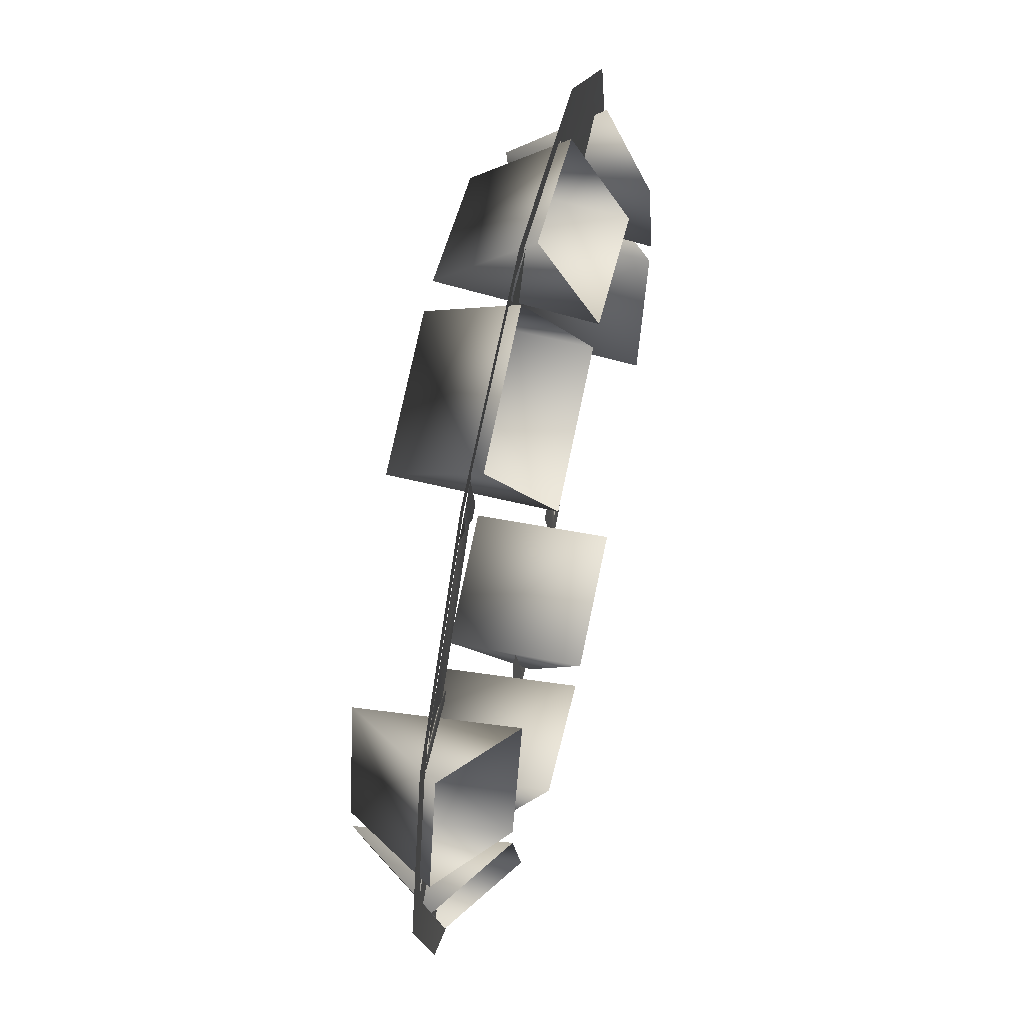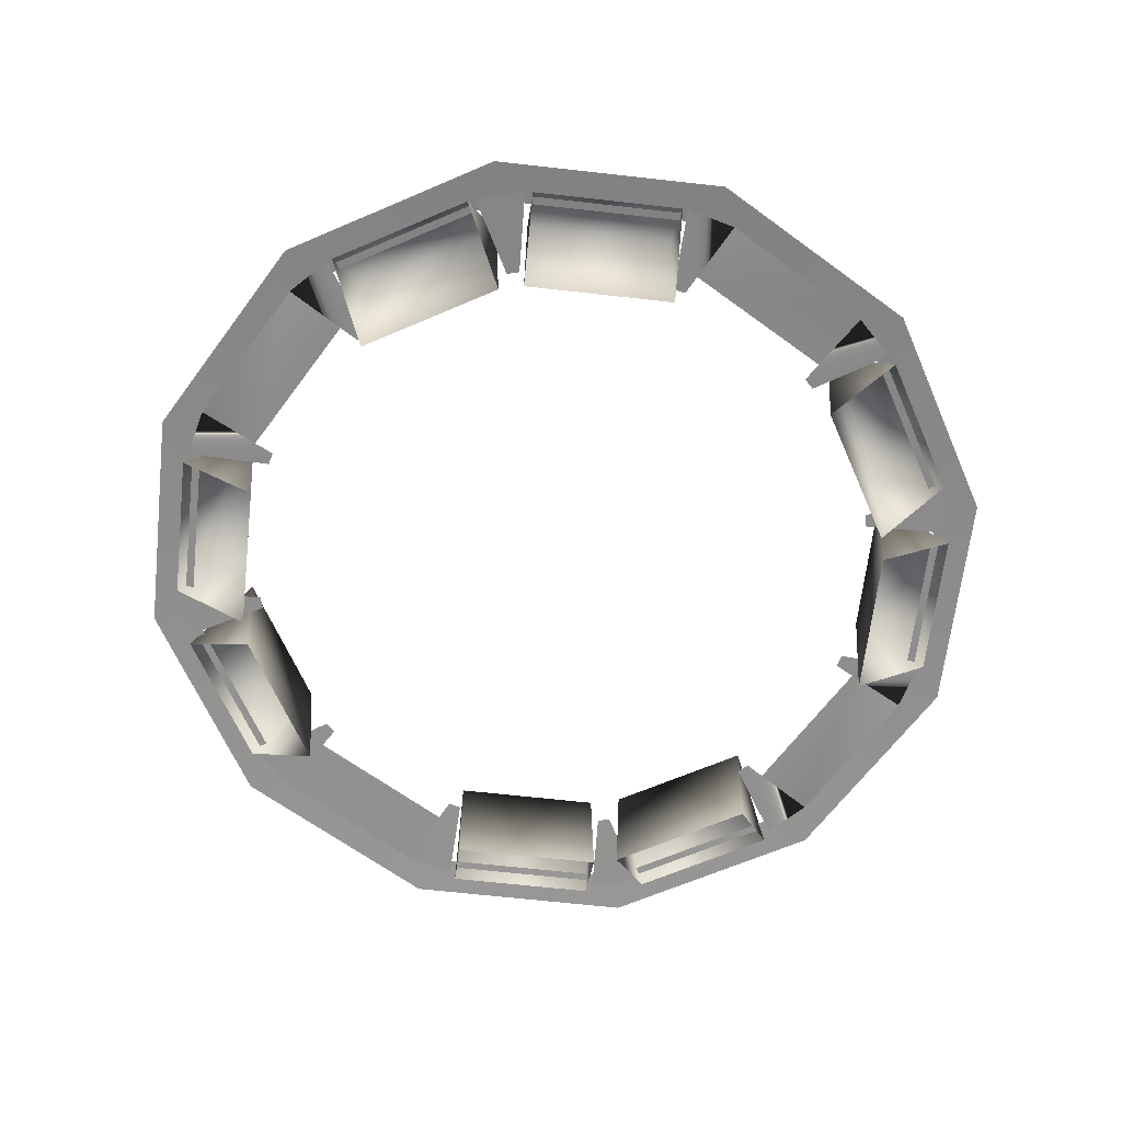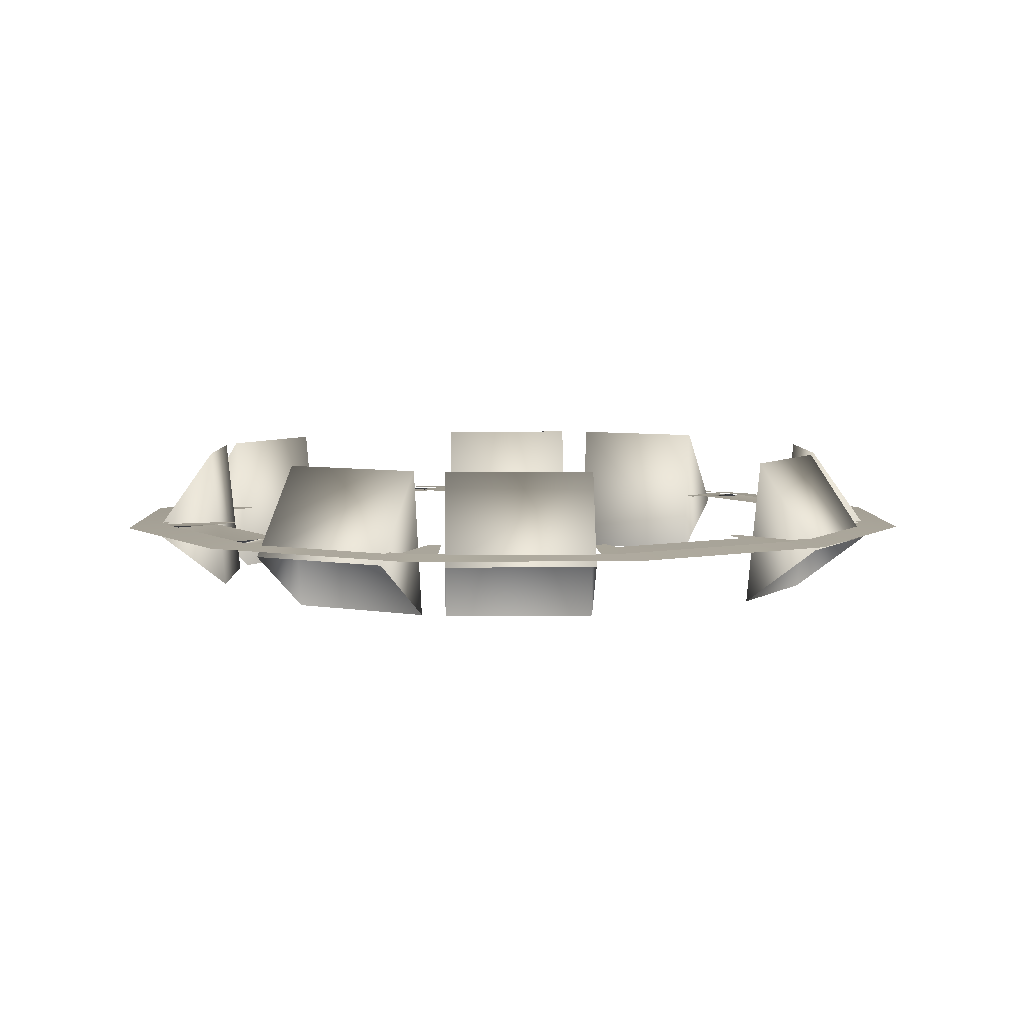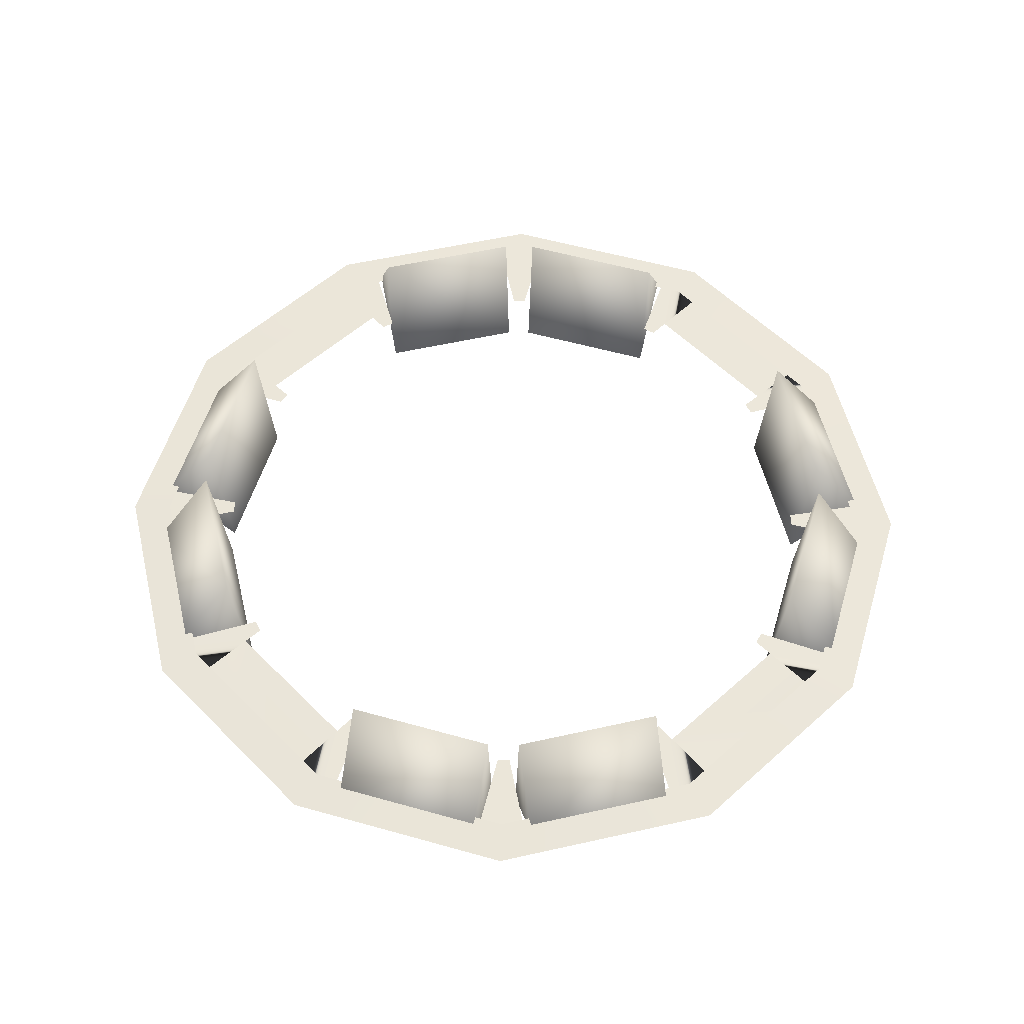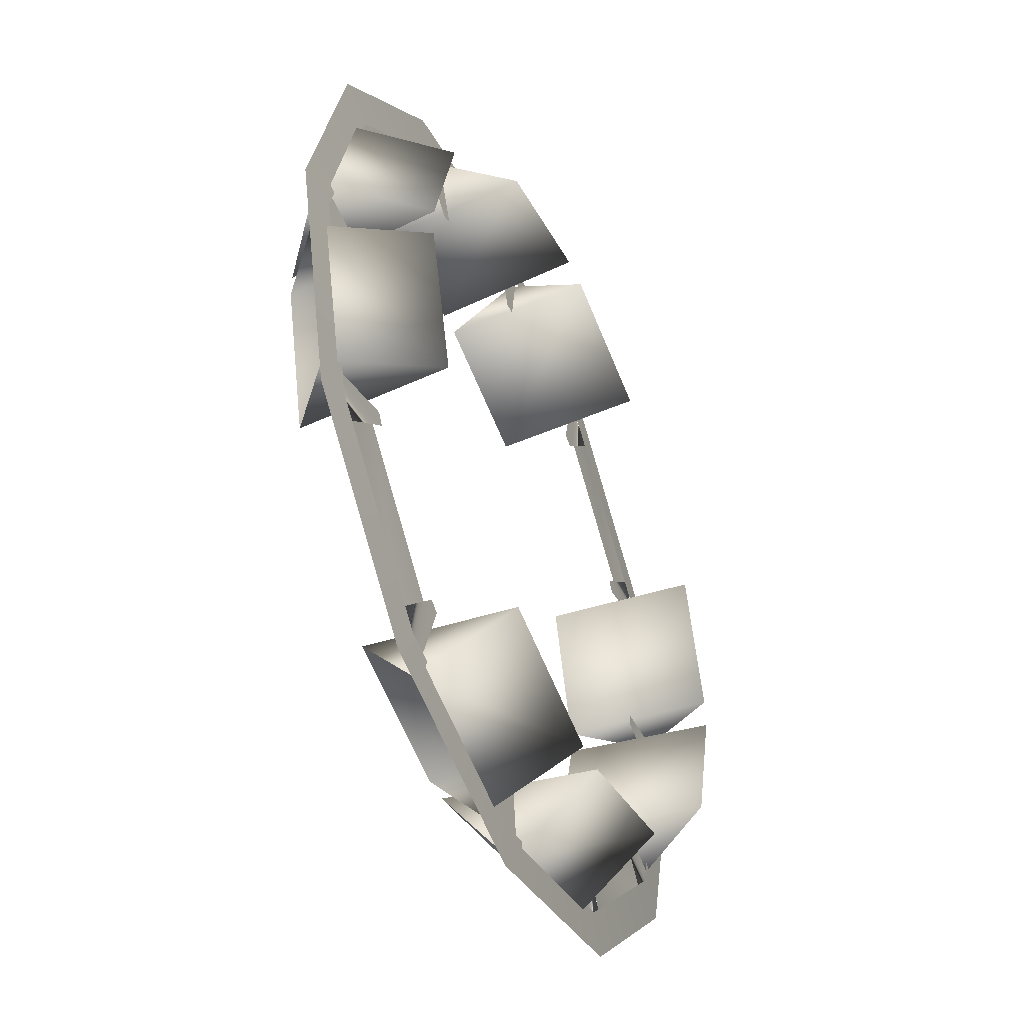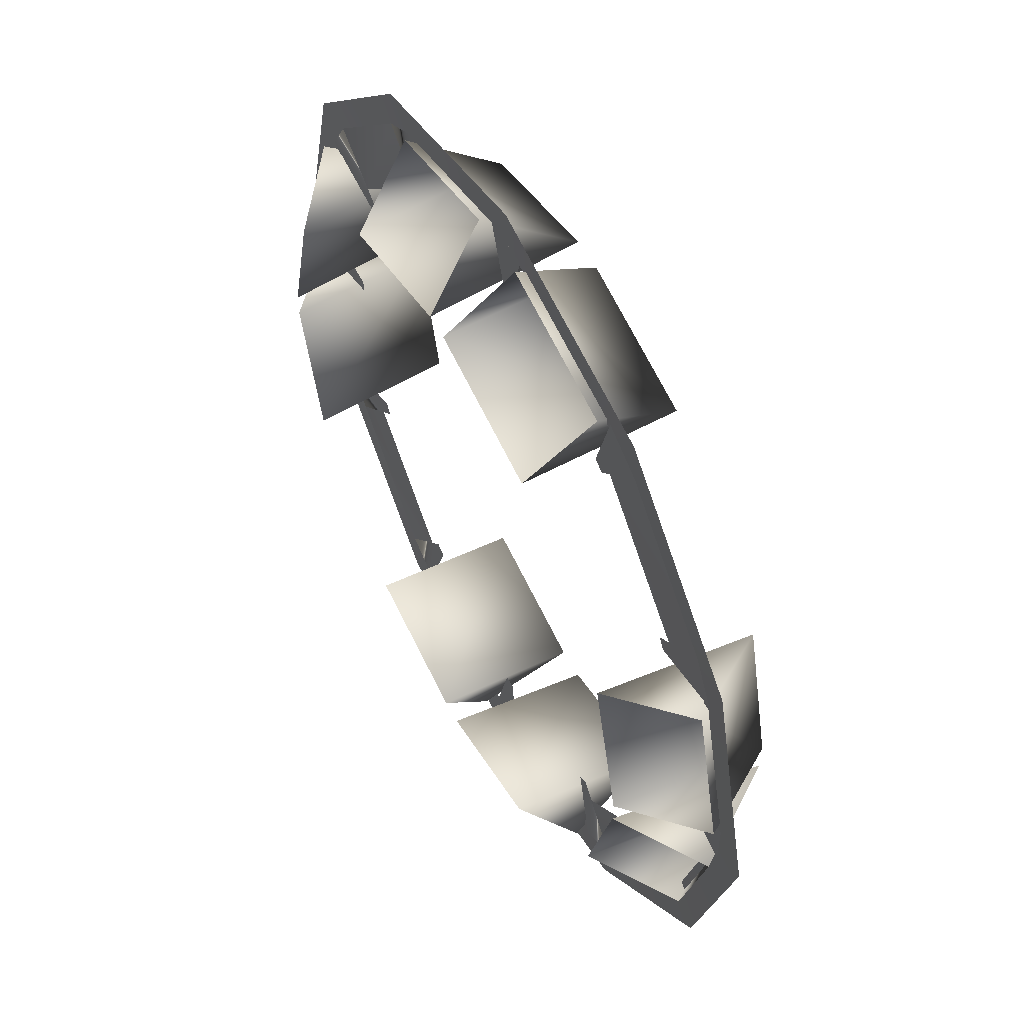
<metadata>
{"format":"obj","ext":"obj","renderer":"f3d","projection":"perspective","resolution":1024,"background":"white","views":[{"elev":60.4,"azim":-77.6,"up":"+Z"},{"elev":-64.5,"azim":-171.5,"up":"+Y"},{"elev":5.6,"azim":13.9,"up":"+Y"},{"elev":55.1,"azim":-178.4,"up":"+Y"},{"elev":-47.5,"azim":113.2,"up":"+Z"},{"elev":55.6,"azim":62.0,"up":"+Z"}]}
</metadata>
<code>
o RocketBase
v 84.38 0.6046 -0.000684
v 80.59 0.0217 -46.54
v 73.07 0.6046 -42.19
v 93.06 0.02169 -0.000782
v -73.09 0.6046 -42.19
v -93.08 0.02169 -0.000195
v -84.4 0.6046 -0.000195
v -80.61 0.0217 -46.53
v -42.2 0.6046 -73.08
v -46.54 0.0217 -80.6
v 46.52 0.0217 -80.6
v 42.18 0.6046 -73.08
v -42.2 0.6046 73.08
v -0.009866 0.02167 93.07
v -0.009866 0.6046 84.39
v -46.54 0.02167 80.6
v 46.52 0.02167 80.6
v 42.18 0.6046 73.08
v -0.009769 0.02171 -93.07
v -0.009769 0.6046 -84.39
v -73.09 0.6046 42.19
v -80.61 0.02168 46.53
v 80.59 0.02168 46.53
v 73.07 0.6046 42.19
v 5.243 -0.000116 85.71
v -1.357 0.7354 68.41
v 1.338 0.7354 68.41
v -5.262 -0.000116 85.71
v 1.338 0.7354 -68.41
v -5.262 -8e-05 -85.71
v -1.357 0.7354 -68.41
v 5.243 -8e-05 -85.71
v 68.4 0.7354 1.347
v 85.7 -9.7e-05 -5.253
v 85.7 -9.9e-05 5.252
v 68.4 0.7354 -1.348
v -85.72 -9.7e-05 -5.253
v -68.42 0.7354 1.347
v -85.72 -9.9e-05 5.252
v -68.42 0.7354 -1.348
v -58.58 0.7354 -35.37
v -76.87 0.1953 -38.31
v -59.93 0.7354 -33.04
v -71.61 0.1953 -47.41
v -76.87 0.1953 38.31
v -58.58 0.7354 35.37
v -59.93 0.7354 33.04
v -71.61 0.1953 47.41
v -35.38 0.7354 58.57
v -38.32 0.1953 76.86
v -33.05 0.7354 59.92
v -47.42 0.1953 71.6
v 35.36 0.7354 58.57
v 38.3 0.1953 76.86
v 47.4 0.1953 71.6
v 33.03 0.7354 59.92
v 58.56 0.7354 35.37
v 76.85 0.1953 38.31
v 59.91 0.7354 33.04
v 71.59 0.1953 47.4
v 58.56 0.7354 -35.37
v 76.85 0.1953 -38.31
v 71.59 0.1953 -47.41
v 59.91 0.7354 -33.04
v 38.3 0.1953 -76.86
v 35.36 0.7354 -58.57
v 47.4 0.1953 -71.6
v 33.03 0.7354 -59.92
v -38.32 0.1953 -76.86
v -35.38 0.7354 -58.57
v -33.05 0.7354 -59.92
v -47.42 0.1953 -71.6
v 73.18 16.85 3.269
v 77.89 -1.825 36.89
v 85.98 -1.825 6.697
v 65.09 16.85 33.46
v 65.01 16.85 -33.77
v 85.9 -1.825 -6.999
v 77.81 -1.825 -37.19
v 73.1 16.85 -3.57
v 3.26 16.85 -73.19
v 36.88 -1.825 -77.9
v 6.688 -1.825 -85.99
v 33.46 16.85 -65.1
v -33.77 16.85 -65.02
v -7.008 -1.825 -85.91
v -37.2 -1.825 -77.82
v -3.579 16.85 -73.11
v -73.2 16.85 -3.27
v -77.91 -1.825 -36.89
v -86 -1.825 -6.698
v -65.11 16.85 -33.47
v -65.03 16.85 33.76
v -85.92 -1.825 6.998
v -77.83 -1.825 37.19
v -73.12 16.85 3.569
v -3.279 16.85 73.19
v -36.9 -1.825 77.9
v -6.708 -1.825 85.99
v -33.48 16.85 65.1
v 33.76 16.85 65.02
v 6.988 -1.825 85.91
v 37.18 -1.825 77.82
v 3.56 16.85 73.11
v 62.17 -14.25 32.68
v 70.26 -14.25 2.485
v 70.18 -14.25 -2.786
v 62.09 -14.25 -32.98
v 32.67 -14.25 -62.18
v 2.476 -14.25 -70.27
v -2.795 -14.25 -70.19
v -32.99 -14.25 -62.1
v -62.19 -14.25 -32.68
v -70.28 -14.25 -2.486
v -70.2 -14.25 2.785
v -62.11 -14.25 32.98
v -32.69 -14.25 62.18
v -2.496 -14.25 70.27
v 2.776 -14.25 70.19
v 32.97 -14.25 62.1
v 38.37 0.6004 61.83
v 61.82 0.6004 38.38
v -38.39 0.6004 -61.83
v -61.84 0.6004 -38.38
v -61.84 0.6004 38.38
v -38.39 0.6004 61.83
v 61.82 0.6004 -38.38
v 38.37 0.6004 -61.83
f 1 2 3
f 2 1 4
f 5 6 7
f 6 5 8
f 9 8 5
f 8 9 10
f 3 11 12
f 11 3 2
f 13 14 15
f 14 13 16
f 15 17 18
f 17 15 14
f 12 19 20
f 19 12 11
f 20 10 9
f 10 20 19
f 21 16 13
f 16 21 22
f 18 23 24
f 23 18 17
f 7 22 21
f 22 7 6
f 24 4 1
f 4 24 23
f 25 26 27
f 26 25 28
f 29 30 31
f 30 29 32
f 33 34 35
f 34 33 36
f 37 38 39
f 38 37 40
f 41 42 43
f 42 41 44
f 45 46 47
f 46 45 48
f 49 50 51
f 50 49 52
f 53 54 55
f 54 53 56
f 57 58 59
f 58 57 60
f 61 62 63
f 62 61 64
f 65 66 67
f 66 65 68
f 69 70 71
f 70 69 72
f 60 121 55
f 121 60 122
f 123 44 72
f 44 123 124
f 125 52 48
f 52 125 126
f 127 67 63
f 67 127 128
f 74 76 105
f 73 75 106
f 73 105 76
f 105 73 106
f 78 80 107
f 77 79 108
f 77 107 80
f 107 77 108
f 82 84 109
f 81 83 110
f 81 109 84
f 109 81 110
f 86 88 111
f 85 87 112
f 85 111 88
f 111 85 112
f 90 92 113
f 89 91 114
f 89 113 92
f 113 89 114
f 94 96 115
f 93 95 116
f 93 115 96
f 115 93 116
f 98 100 117
f 97 99 118
f 97 117 100
f 117 97 118
f 102 104 119
f 101 103 120
f 101 119 104
f 119 101 120
f 73 74 75
f 74 73 76
f 77 78 79
f 78 77 80
f 81 82 83
f 82 81 84
f 85 86 87
f 86 85 88
f 89 90 91
f 90 89 92
f 93 94 95
f 94 93 96
f 97 98 99
f 98 97 100
f 101 102 103
f 102 101 104

</code>
